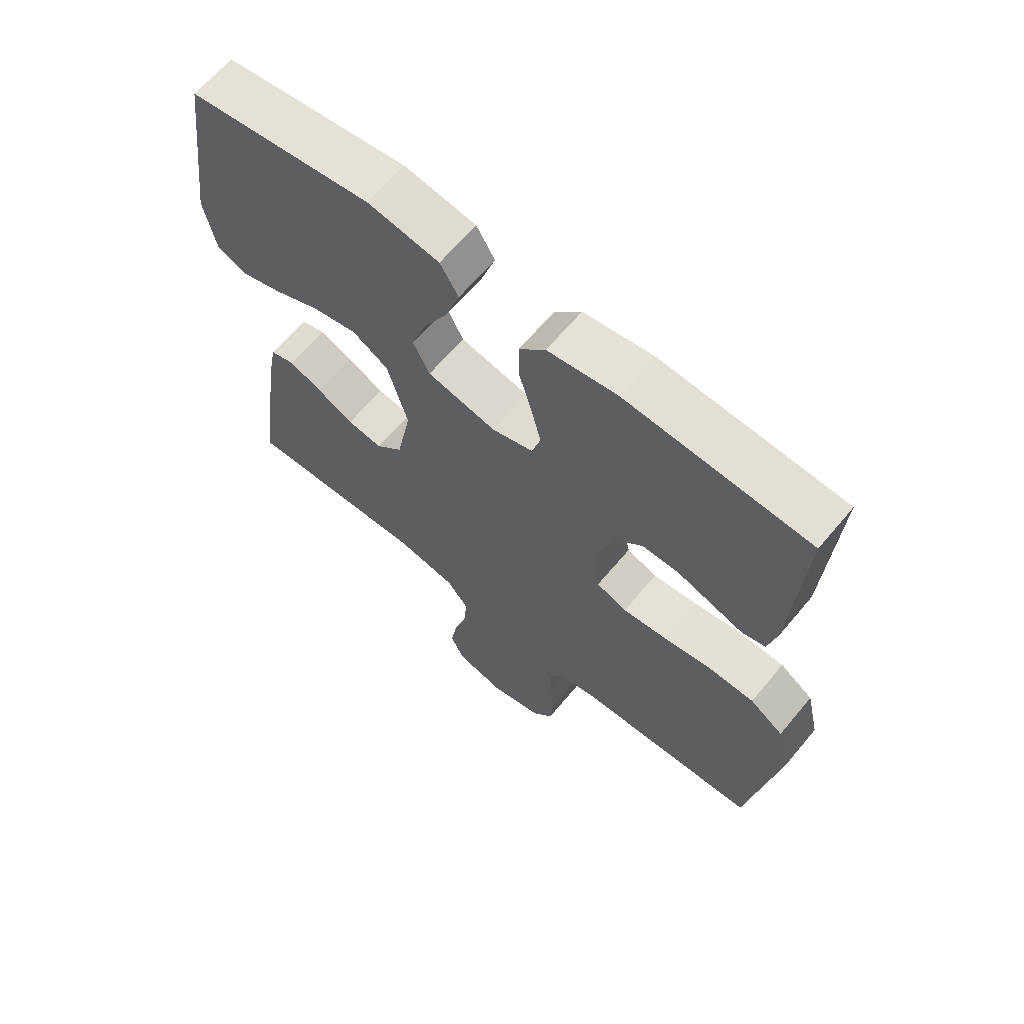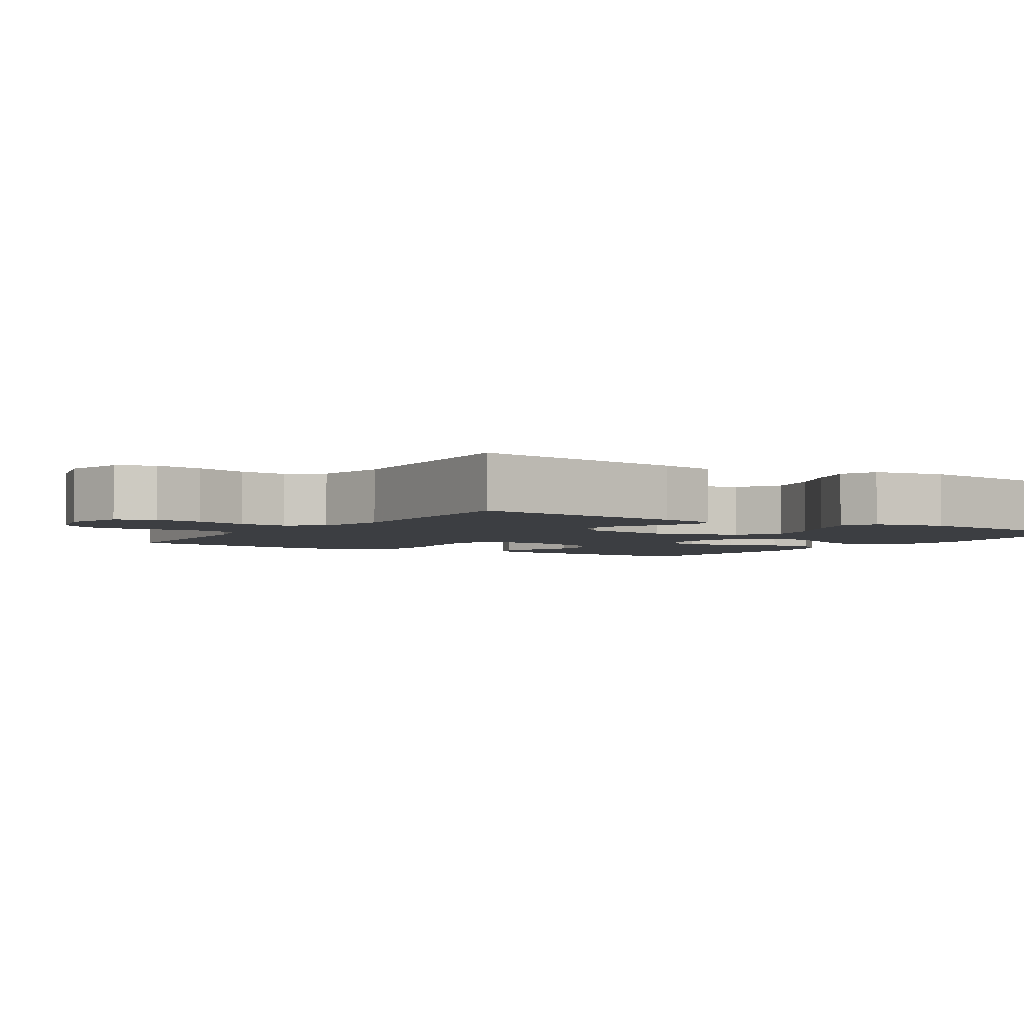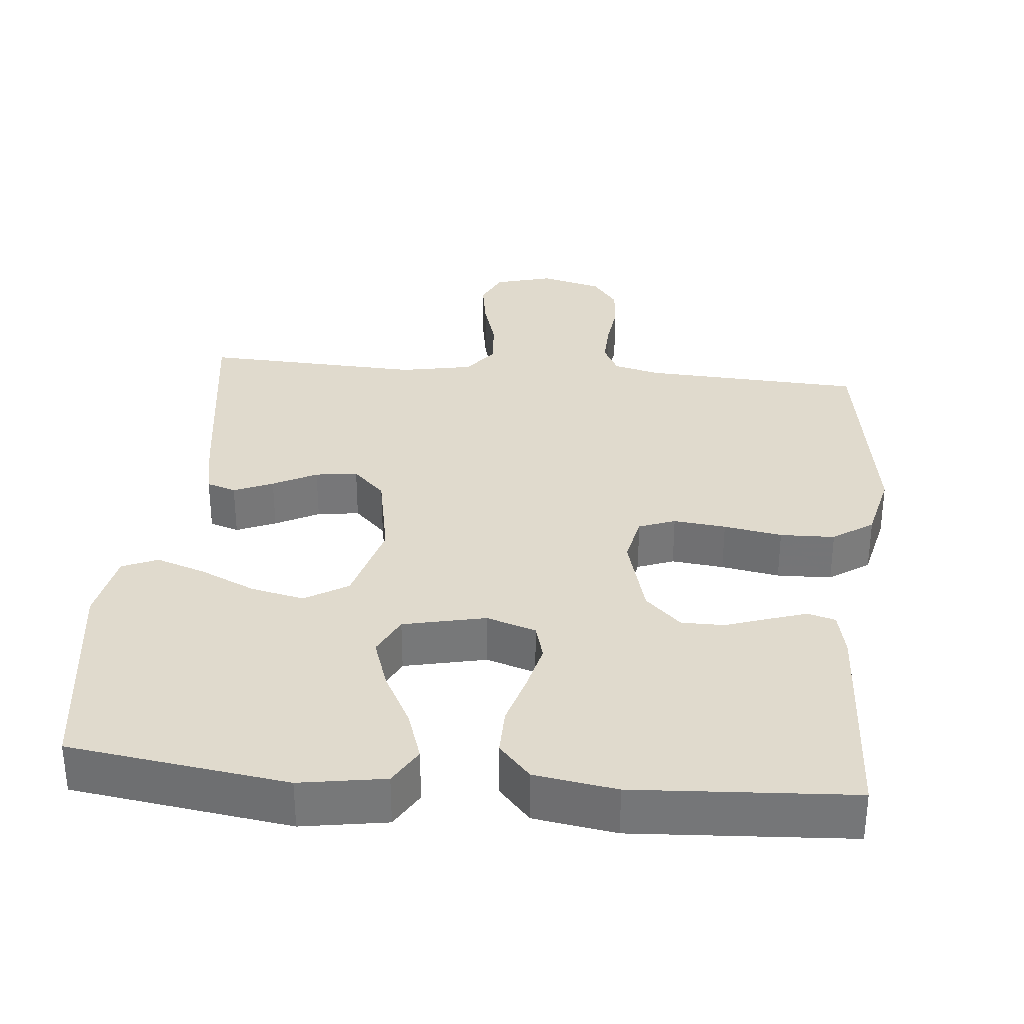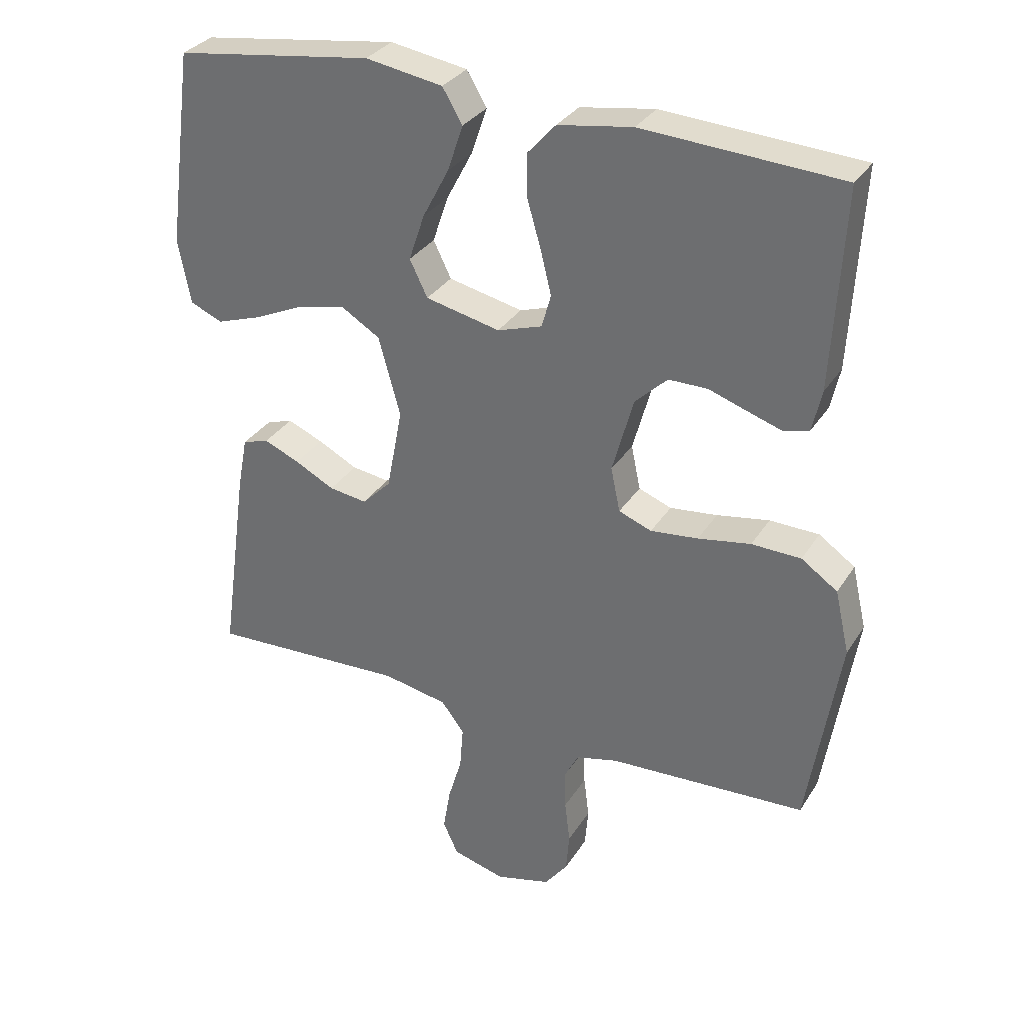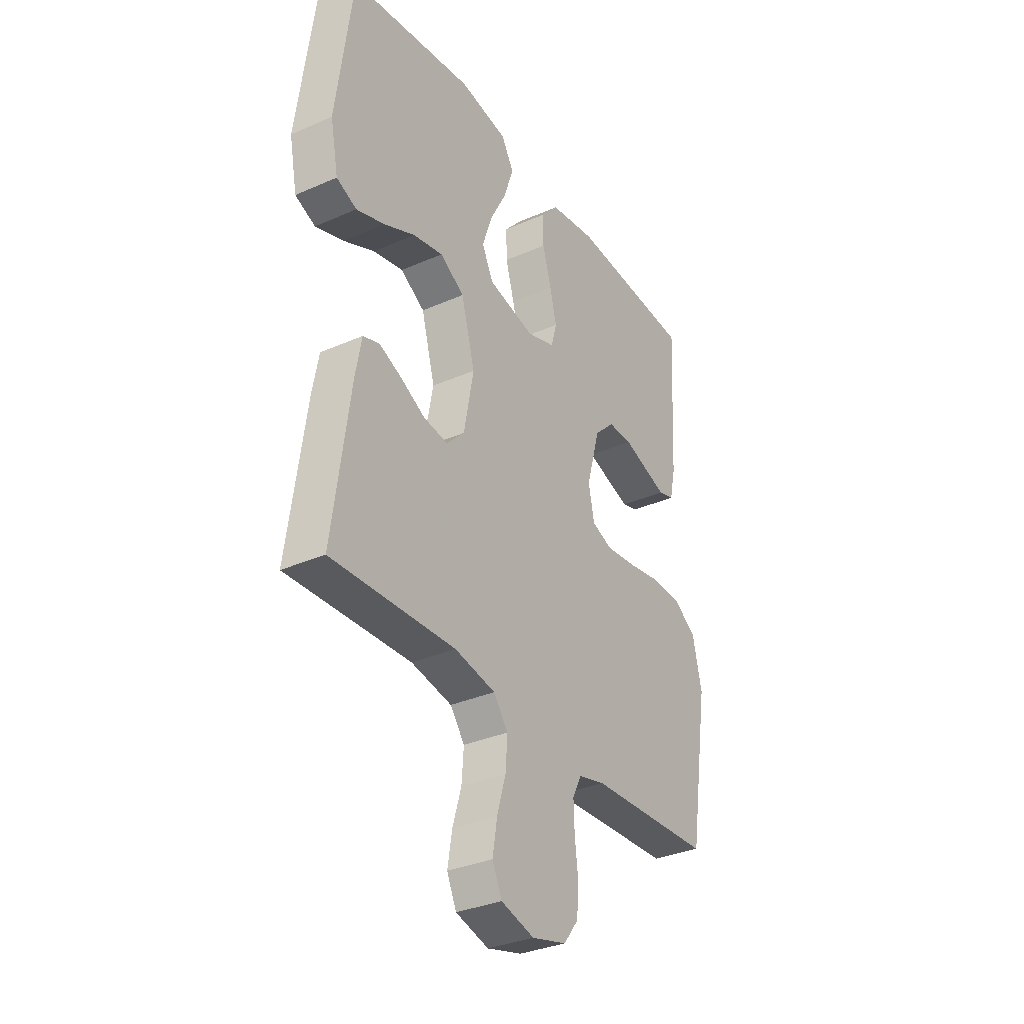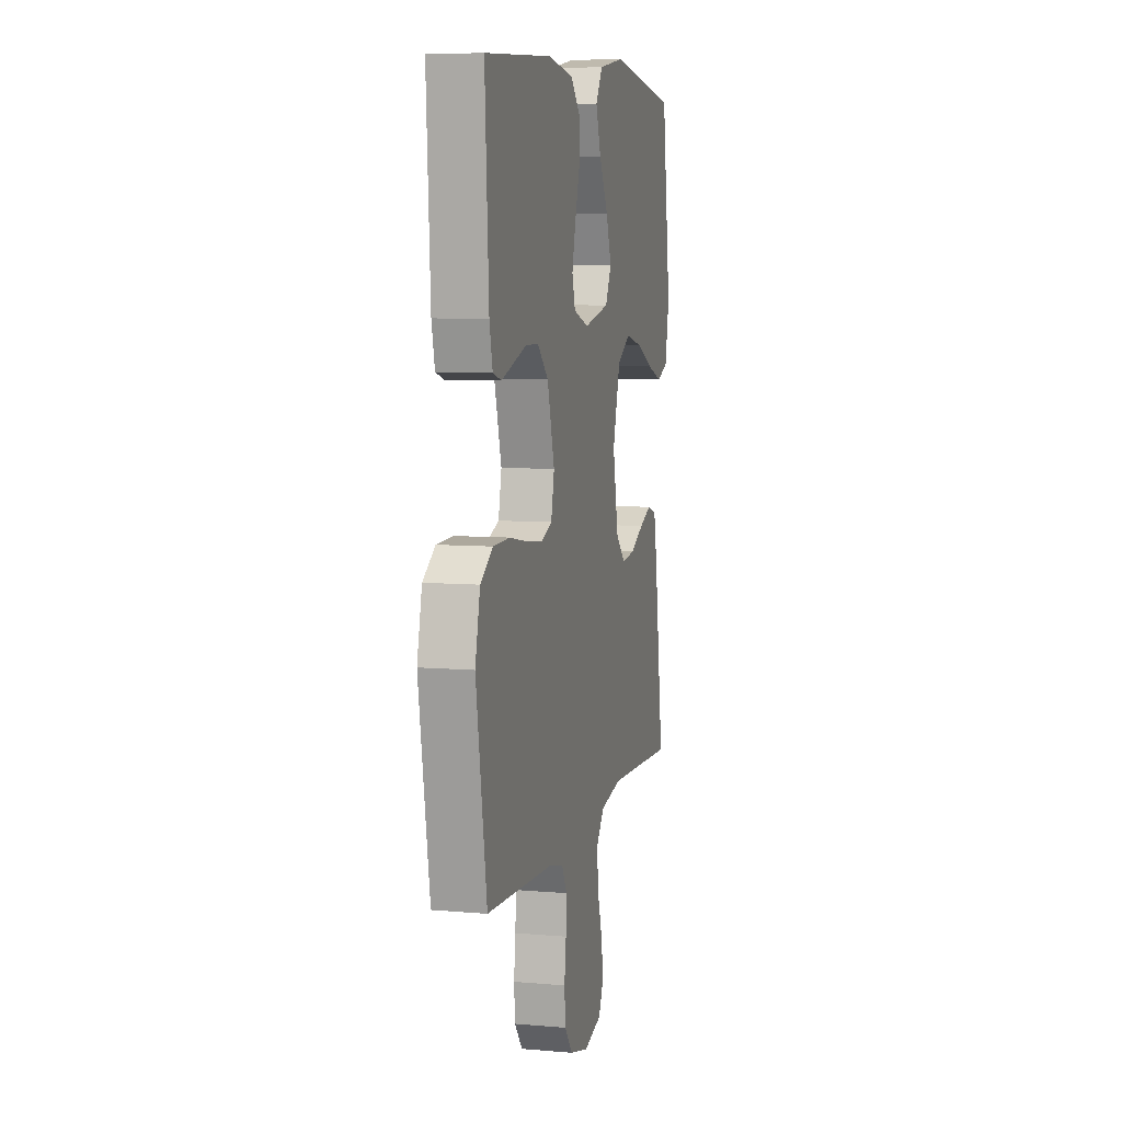
<metadata>
{"format":"obj","ext":"obj","renderer":"f3d","projection":"perspective","resolution":1024,"background":"white","views":[{"elev":65.1,"azim":39.9,"up":"+Z"},{"elev":-3.4,"azim":-122.6,"up":"+Y"},{"elev":33.0,"azim":5.4,"up":"+Y"},{"elev":31.8,"azim":27.1,"up":"+Z"},{"elev":-33.3,"azim":-58.9,"up":"+Z"},{"elev":7.2,"azim":104.1,"up":"+Z"}]}
</metadata>
<code>
v -0.5 0.07 -0.5
v -0.458 0.07 -0.2
v -0.443 0.07 -0.121
v -0.403 0.07 -0.108
v -0.349 0.07 -0.131
v -0.289 0.07 -0.162
v -0.231 0.07 -0.17
v -0.187 0.07 -0.126
v -0.163 0.07 0
v -0.196 0.07 0.119
v -0.255 0.07 0.155
v -0.328 0.07 0.139
v -0.404 0.07 0.104
v -0.472 0.07 0.081
v -0.521 0.07 0.102
v -0.54 0.07 0.2
v -0.5 0.07 0.5
v -0.2 0.07 0.543
v -0.083 0.07 0.524
v -0.053 0.07 0.473
v -0.076 0.07 0.404
v -0.116 0.07 0.328
v -0.14 0.07 0.257
v -0.113 0.07 0.202
v 0 0.07 0.177
v 0.068 0.07 0.199
v 0.082 0.07 0.249
v 0.066 0.07 0.315
v 0.045 0.07 0.387
v 0.044 0.07 0.452
v 0.087 0.07 0.5
v 0.2 0.07 0.518
v 0.5 0.07 0.5
v 0.483 0.07 0.2
v 0.469 0.07 0.137
v 0.431 0.07 0.126
v 0.379 0.07 0.143
v 0.32 0.07 0.163
v 0.261 0.07 0.163
v 0.212 0.07 0.116
v 0.18 0.07 0
v 0.194 0.07 -0.067
v 0.244 0.07 -0.086
v 0.316 0.07 -0.078
v 0.396 0.07 -0.064
v 0.471 0.07 -0.066
v 0.526 0.07 -0.104
v 0.548 0.07 -0.2
v 0.5 0.07 -0.5
v 0.2 0.07 -0.515
v 0.136 0.07 -0.531
v 0.114 0.07 -0.574
v 0.116 0.07 -0.633
v 0.124 0.07 -0.698
v 0.119 0.07 -0.758
v 0.084 0.07 -0.804
v 0 0.07 -0.826
v -0.08 0.07 -0.804
v -0.103 0.07 -0.754
v -0.092 0.07 -0.688
v -0.071 0.07 -0.617
v -0.066 0.07 -0.552
v -0.101 0.07 -0.506
v -0.2 0.07 -0.487
v -0.5 0 -0.5
v -0.458 0 -0.2
v -0.443 0 -0.121
v -0.403 0 -0.108
v -0.349 0 -0.131
v -0.289 0 -0.162
v -0.231 0 -0.17
v -0.187 0 -0.126
v -0.163 0 0
v -0.196 0 0.119
v -0.255 0 0.155
v -0.328 0 0.139
v -0.404 0 0.104
v -0.472 0 0.081
v -0.521 0 0.102
v -0.54 0 0.2
v -0.5 0 0.5
v -0.2 0 0.543
v -0.083 0 0.524
v -0.053 0 0.473
v -0.076 0 0.404
v -0.116 0 0.328
v -0.14 0 0.257
v -0.113 0 0.202
v 0 0 0.177
v 0.068 0 0.199
v 0.082 0 0.249
v 0.066 0 0.315
v 0.045 0 0.387
v 0.044 0 0.452
v 0.087 0 0.5
v 0.2 0 0.518
v 0.5 0 0.5
v 0.483 0 0.2
v 0.469 0 0.137
v 0.431 0 0.126
v 0.379 0 0.143
v 0.32 0 0.163
v 0.261 0 0.163
v 0.212 0 0.116
v 0.18 0 0
v 0.194 0 -0.067
v 0.244 0 -0.086
v 0.316 0 -0.078
v 0.396 0 -0.064
v 0.471 0 -0.066
v 0.526 0 -0.104
v 0.548 0 -0.2
v 0.5 0 -0.5
v 0.2 0 -0.515
v 0.136 0 -0.531
v 0.114 0 -0.574
v 0.116 0 -0.633
v 0.124 0 -0.698
v 0.119 0 -0.758
v 0.084 0 -0.804
v 0 0 -0.826
v -0.08 0 -0.804
v -0.103 0 -0.754
v -0.092 0 -0.688
v -0.071 0 -0.617
v -0.066 0 -0.552
v -0.101 0 -0.506
v -0.2 0 -0.487
f 59 60 61
f 58 59 61
f 57 58 61
f 56 57 61
f 55 56 61
f 54 55 61
f 53 54 61
f 52 53 61 62
f 51 52 62 63
f 48 49 50
f 47 48 50
f 46 47 50
f 45 46 50
f 44 45 50
f 51 63 64
f 50 51 64
f 44 50 64
f 43 44 64
f 36 37 38
f 35 36 38
f 34 35 38
f 33 34 38
f 32 33 38
f 31 32 38
f 30 31 38
f 29 30 38
f 28 29 38
f 27 28 38 39
f 26 27 39 40
f 20 21 22
f 19 20 22
f 18 19 22
f 17 18 22
f 16 17 22
f 15 16 22
f 14 15 22
f 13 14 22
f 12 13 22
f 11 12 22 23
f 10 11 23 24
f 4 5 6
f 3 4 6
f 2 3 6
f 1 2 6
f 64 1 6
f 64 6 7
f 64 7 8
f 43 64 8
f 42 43 8
f 41 42 8 9
f 40 41 9
f 26 40 9
f 25 26 9
f 9 10 24 25
f 125 124 123
f 125 123 122
f 125 122 121
f 125 121 120
f 125 120 119
f 125 119 118
f 125 118 117
f 126 125 117 116
f 127 126 116 115
f 114 113 112
f 114 112 111
f 114 111 110
f 114 110 109
f 114 109 108
f 128 127 115
f 128 115 114
f 128 114 108
f 128 108 107
f 102 101 100
f 102 100 99
f 102 99 98
f 102 98 97
f 102 97 96
f 102 96 95
f 102 95 94
f 102 94 93
f 102 93 92
f 103 102 92 91
f 104 103 91 90
f 86 85 84
f 86 84 83
f 86 83 82
f 86 82 81
f 86 81 80
f 86 80 79
f 86 79 78
f 86 78 77
f 86 77 76
f 87 86 76 75
f 88 87 75 74
f 70 69 68
f 70 68 67
f 70 67 66
f 70 66 65
f 70 65 128
f 71 70 128
f 72 71 128
f 72 128 107
f 72 107 106
f 73 72 106 105
f 73 105 104
f 73 104 90
f 73 90 89
f 89 88 74 73
f 1 65 66 2
f 2 66 67 3
f 3 67 68 4
f 4 68 69 5
f 5 69 70 6
f 6 70 71 7
f 7 71 72 8
f 8 72 73 9
f 9 73 74 10
f 10 74 75 11
f 11 75 76 12
f 12 76 77 13
f 13 77 78 14
f 14 78 79 15
f 15 79 80 16
f 16 80 81 17
f 17 81 82 18
f 18 82 83 19
f 19 83 84 20
f 20 84 85 21
f 21 85 86 22
f 22 86 87 23
f 23 87 88 24
f 24 88 89 25
f 25 89 90 26
f 26 90 91 27
f 27 91 92 28
f 28 92 93 29
f 29 93 94 30
f 30 94 95 31
f 31 95 96 32
f 32 96 97 33
f 33 97 98 34
f 34 98 99 35
f 35 99 100 36
f 36 100 101 37
f 37 101 102 38
f 38 102 103 39
f 39 103 104 40
f 40 104 105 41
f 41 105 106 42
f 42 106 107 43
f 43 107 108 44
f 44 108 109 45
f 45 109 110 46
f 46 110 111 47
f 47 111 112 48
f 48 112 113 49
f 49 113 114 50
f 50 114 115 51
f 51 115 116 52
f 52 116 117 53
f 53 117 118 54
f 54 118 119 55
f 55 119 120 56
f 56 120 121 57
f 57 121 122 58
f 58 122 123 59
f 59 123 124 60
f 60 124 125 61
f 61 125 126 62
f 62 126 127 63
f 63 127 128 64
f 64 128 65 1

</code>
